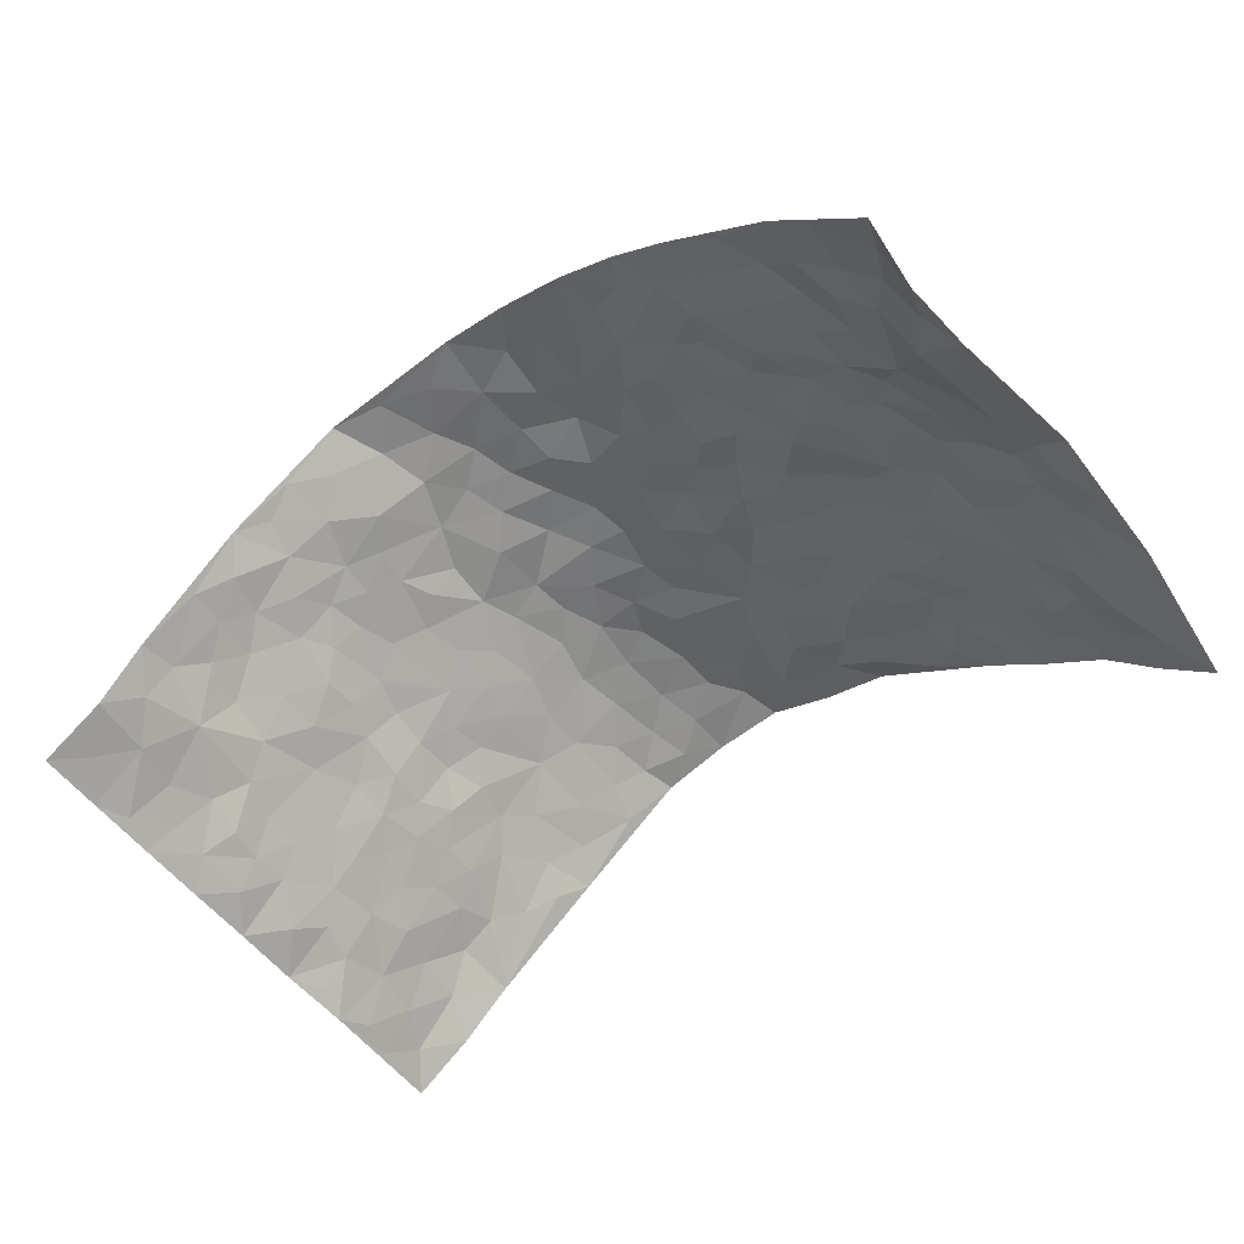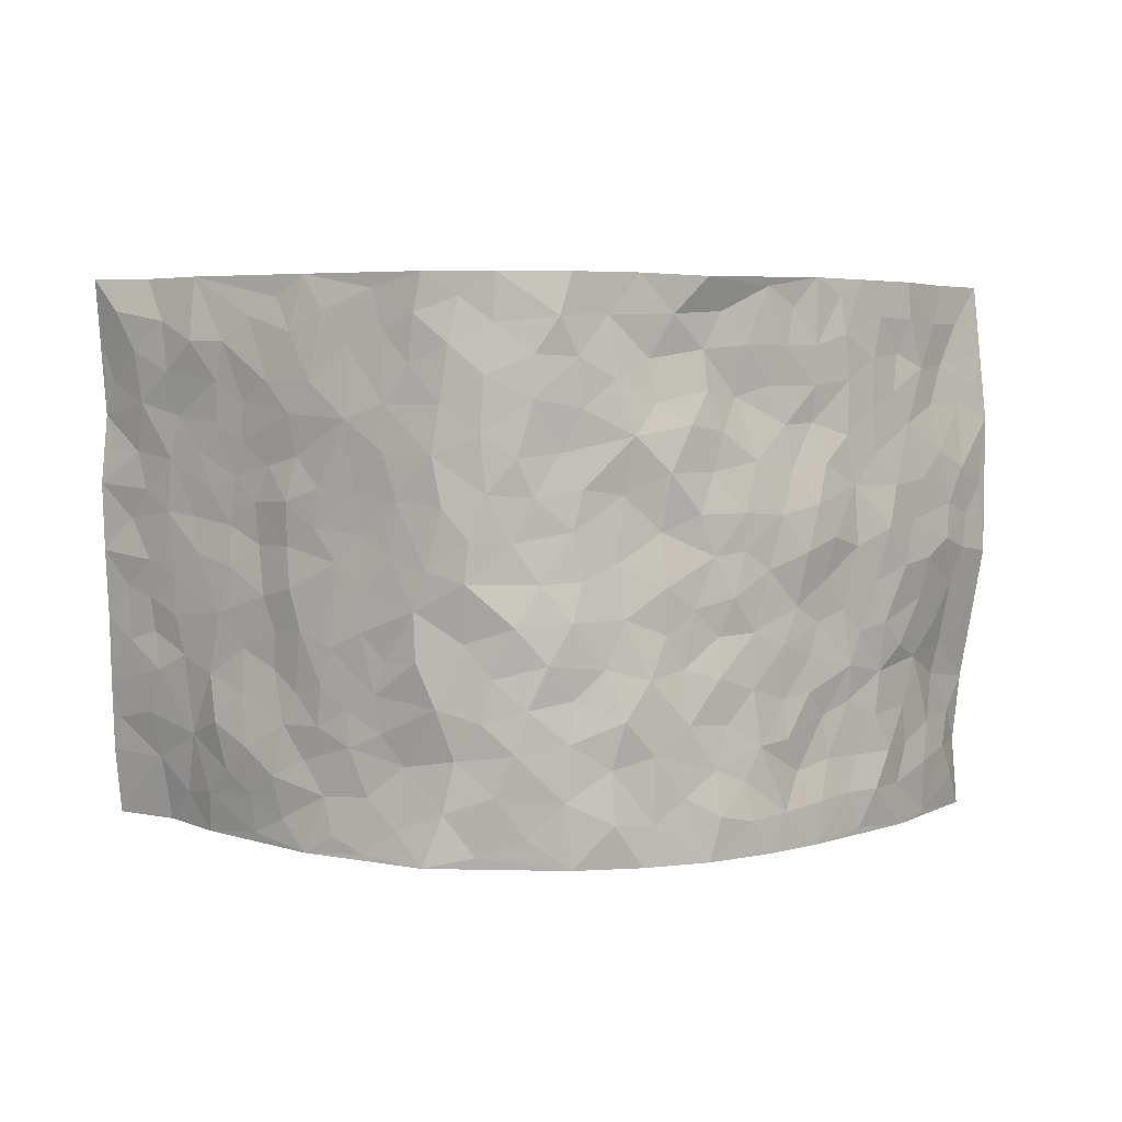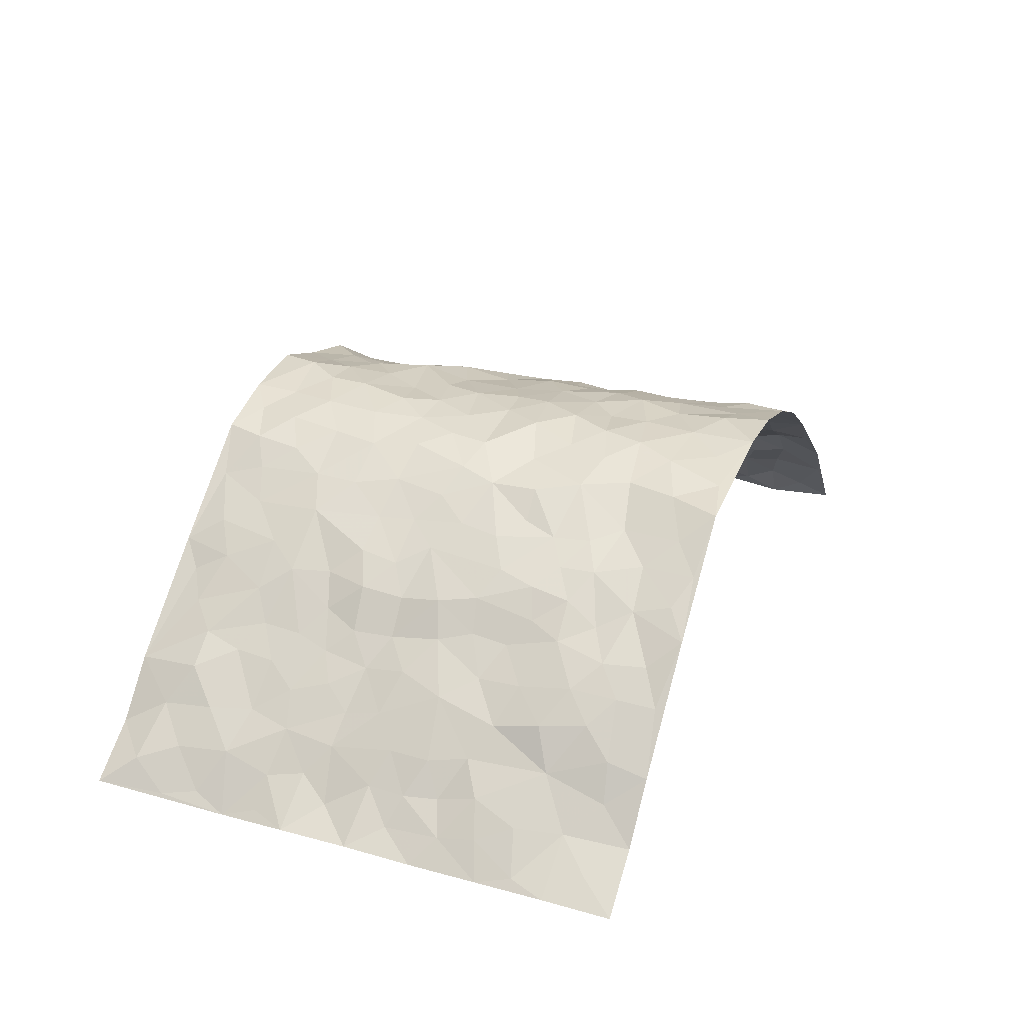
<metadata>
{"format":"obj","ext":"obj","renderer":"f3d","projection":"perspective","resolution":1024,"background":"white","views":[{"elev":-55.1,"azim":36.5,"up":"+Z"},{"elev":5.1,"azim":-5.0,"up":"+Y"},{"elev":29.9,"azim":-68.9,"up":"+Z"}]}
</metadata>
<code>
v -0.8012 0.008978 -0.3296
v -0.8284 1.002 -0.2899
v 0.8014 -0.002043 -0.3323
v 0.8184 0.9917 -0.3252
v -0.6834 0.3967 -0.18
v -0.8205 0.5045 -0.3035
v -0.7231 0.3623 -0.2289
v -0.0005708 0.001802 0.2052
v -0.8139 0.2555 -0.3141
v -0.7737 0.3428 -0.2717
v -0.6236 0.005172 -0.156
v -0.8106 0.1315 -0.318
v -0.6179 0.296 -0.122
v -0.7002 0.008755 -0.2551
v -0.7157 0.2928 -0.2123
v -0.4498 0.001163 0.02347
v -0.7963 0.1934 -0.3009
v -0.2777 0.168 0.1264
v -0.667 0.3263 -0.1682
v -0.717 0.1257 -0.2435
v -0.7619 0.07014 -0.2881
v -0.665 0.06937 -0.2001
v -0.5909 0.1292 -0.09592
v -0.6229 0.07786 -0.1393
v -0.7361 0.2116 -0.2399
v -0.765 0.2747 -0.2631
v -0.653 0.1816 -0.1712
v -0.6095 0.2127 -0.105
v -0.7313 0.4928 -0.2283
v -0.8161 0.3809 -0.3111
v -0.6369 1.001 -0.132
v -0.4856 0.2232 -0.004857
v 0.2525 0.157 0.144
v -0.8133 0.7541 -0.3092
v -0.3515 0.394 0.1052
v -0.6712 0.756 -0.1682
v -0.6913 0.8342 -0.1706
v -0.5185 0.4444 -0.03338
v -0.531 0.6078 -0.04588
v -0.4438 1 0.02377
v -0.8008 0.6914 -0.2898
v -0.5762 0.5647 -0.08963
v -0.3743 0.7557 0.09924
v -0.4631 0.2808 0.01225
v -0.4252 0.2254 0.04493
v -0.4499 0.1627 0.01667
v -0.4193 0.638 0.06097
v -0.3492 0.5611 0.1046
v 0.1626 0.474 0.1787
v -0.3165 0.2218 0.1124
v -0.2149 0.6107 0.1907
v -0.3571 0.6307 0.1014
v -0.2926 0.05864 0.1326
v -0.5527 0.7124 -0.0626
v -0.3707 0.1946 0.08147
v -0.7362 0.6218 -0.2331
v -0.0396 0.349 0.218
v 0.05646 0.3399 0.2036
v 0.2864 0.4507 0.1233
v -0.09977 0.5519 0.2089
v -0.1708 0.5561 0.2036
v 0.08714 0.6304 0.1872
v -0.556 0.3486 -0.07188
v -0.6434 0.5768 -0.1483
v -0.7962 0.8144 -0.2849
v -0.506 0.13 -0.018
v -0.3495 0.01277 0.09847
v -0.6818 0.4701 -0.1786
v -0.5527 0.1741 -0.05288
v -0.5387 0.01971 -0.06641
v -0.2501 0.003717 0.1749
v -0.5452 0.08989 -0.06012
v -0.4896 0.05369 -0.01788
v -0.4019 0.03745 0.05955
v -0.4153 0.104 0.04373
v -0.751 0.6894 -0.2453
v -0.8154 0.8781 -0.2935
v -0.6379 0.5121 -0.1372
v -0.000985 0.9987 0.2214
v -0.6865 0.6783 -0.1821
v -0.5002 0.3165 -0.02587
v -0.4714 0.4625 0.0192
v 0.002586 0.5718 0.207
v -0.0529 0.4833 0.2111
v 0.001434 0.4204 0.215
v -0.127 0.1283 0.2034
v -0.5074 0.6719 -0.02445
v -0.7661 0.5668 -0.2668
v -0.6331 0.6938 -0.1337
v -0.4185 0.2973 0.05539
v -0.558 0.2696 -0.06762
v -0.4575 0.6902 0.02356
v -0.1777 0.4851 0.1996
v -0.2616 0.4368 0.1634
v -0.566 0.6514 -0.07839
v -0.01152 0.1173 0.2101
v -0.3904 0.5112 0.0772
v -0.3267 0.2893 0.1112
v -0.2422 0.5039 0.176
v -0.1805 0.3832 0.1846
v -0.8237 0.6292 -0.3001
v -0.6116 0.6254 -0.1165
v -0.6939 0.5832 -0.1911
v -0.3406 0.1108 0.0943
v -0.475 0.5346 0.01084
v -0.5995 0.409 -0.09918
v -0.1321 0.3252 0.203
v -0.1513 0.2505 0.1993
v -0.4755 0.6133 0.01762
v 0.1072 0.7288 0.1954
v -0.004521 0.2155 0.2117
v -0.07489 0.274 0.2149
v 0.003234 0.289 0.2063
v -0.4034 0.3642 0.0687
v -0.1953 0.1855 0.1801
v -0.5756 0.4903 -0.07971
v -0.498 0.3828 -0.01884
v -0.4541 0.3924 0.03029
v -0.3004 0.5251 0.14
v -0.2588 0.3514 0.1652
v -0.3408 0.4681 0.1123
v -0.2264 0.2726 0.1744
v -0.09445 0.4119 0.2161
v -0.5249 0.5332 -0.04488
v -0.09459 0.1986 0.2132
v -0.2152 0.09531 0.1781
v -0.3742 0.2588 0.08034
v -0.7759 0.4426 -0.2753
v -0.7322 0.4252 -0.2322
v 0.09024 0.4229 0.1971
v 0.2043 0.2375 0.1647
v 0.07865 0.5169 0.1916
v 0.01685 0.4883 0.2071
v 0.1622 0.3928 0.1752
v 0.6977 0.4922 -0.1671
v 0.2124 0.4339 0.1532
v 0.2586 0.3135 0.1407
v 0.1539 0.5665 0.1688
v 0.1152 0.9986 0.1761
v -0.2884 0.6202 0.1496
v 0.3891 0.8791 0.04024
v 0.4467 0.998 0.006858
v -0.2176 0.7817 0.1885
v -0.0624 0.8642 0.2208
v -0.3089 0.3498 0.1243
v -0.4267 0.5671 0.05183
v -0.07582 0.05308 0.2008
v -0.1615 0.02324 0.188
v 0.1221 0.001847 0.1939
v 0.01014 0.8599 0.213
v -0.02082 0.7007 0.2066
v 0.393 0.1944 0.05761
v 0.3246 0.2894 0.1013
v 0.5366 0.5237 -0.04394
v 0.4862 0.5444 0.002345
v 0.4155 0.1322 0.03179
v 0.4695 0.2253 -0.01172
v 0.3855 0.3603 0.05786
v 0.01912 0.6414 0.2053
v -0.06362 0.6281 0.2122
v -0.1519 0.7303 0.2091
v -0.09123 0.6934 0.2174
v -0.06467 0.7909 0.2206
v -0.1418 0.6331 0.2091
v 0.01778 0.7746 0.2088
v 0.2358 0.9943 0.1418
v -0.02079 0.9267 0.2253
v -0.2675 0.8474 0.1631
v -0.2035 0.8813 0.1944
v -0.3088 0.7817 0.1397
v -0.2468 0.9997 0.1765
v -0.2314 0.6961 0.1846
v -0.3111 0.7009 0.1384
v -0.1455 0.8304 0.2115
v -0.1261 0.9997 0.2103
v 0.2082 0.7456 0.1473
v 0.1705 0.6664 0.1747
v 0.309 0.5942 0.1011
v 0.2507 0.5224 0.1353
v 0.249 0.6649 0.1206
v 0.388 0.7427 0.03792
v 0.331 0.6821 0.07997
v 0.2677 0.7328 0.1116
v 0.06202 0.9291 0.1934
v 0.07514 0.8228 0.1978
v 0.1326 0.8565 0.1613
v 0.2301 0.8725 0.1193
v 0.2919 0.7921 0.08096
v 0.2242 0.5947 0.1475
v -0.7531 0.8705 -0.2265
v -0.5994 0.8186 -0.09537
v -0.7406 0.7777 -0.2224
v -0.7255 0.9995 -0.2201
v -0.7873 0.9427 -0.2489
v -0.6988 0.924 -0.1779
v -0.6458 0.8878 -0.1201
v -0.5395 0.9316 -0.04604
v -0.5867 0.8879 -0.07862
v -0.6006 0.7478 -0.102
v -0.5076 0.8164 -0.01236
v -0.5509 0.7831 -0.05759
v -0.4677 0.9034 0.01784
v -0.3692 0.8794 0.09052
v -0.4882 0.9621 -0.01178
v -0.4333 0.818 0.05064
v -0.4109 0.9383 0.05914
v -0.3276 0.9744 0.113
v -0.4702 0.7627 0.0203
v -0.3098 0.9024 0.1316
v -0.2597 0.9318 0.1699
v 0.1462 0.7833 0.1637
v 0.2379 0.8038 0.1235
v 0.1764 0.9313 0.1536
v 0.3583 0.8111 0.05025
v 0.3099 0.8796 0.08163
v 0.3513 0.981 0.06289
v 0.2641 0.937 0.1015
v 0.4022 0.9472 0.02808
v 0.3553 0.4927 0.07212
v 0.3073 0.528 0.101
v 0.4516 0.6033 0.02613
v 0.399 0.6631 0.04079
v 0.38 0.5873 0.06213
v 0.3371 0.1898 0.1007
v 0.4395 0.3328 0.0163
v 0.4301 0.5206 0.03965
v 0.3272 0.3873 0.09388
v -0.1279 0.9154 0.2087
v -0.1862 0.9591 0.1923
v 0.3079 0.1324 0.1177
v 0.5479 0.01145 -0.05677
v 0.1939 0.3327 0.1592
v 0.2586 0.3846 0.129
v 0.522 0.2454 -0.04525
v 0.6466 0.9953 -0.1431
v 0.8034 0.2473 -0.3293
v 0.4476 0.8106 0.003699
v 0.6432 0.4832 -0.1159
v 0.4416 0.745 0.0003631
v 0.8368 0.493 -0.2983
v 0.5911 0.2907 -0.09808
v 0.4657 0.466 0.00235
v 0.6717 0.3074 -0.1731
v 0.5073 0.4129 -0.02992
v 0.453 -0.0005712 0.02566
v 0.0906 0.2524 0.2079
v 0.4636 0.07487 0.01183
v 0.134 0.3189 0.192
v 0.3855 0.2649 0.05535
v 0.7261 0.2625 -0.2551
v 0.5772 0.4585 -0.07326
v 0.5208 0.07953 -0.03635
v 0.4121 0.4246 0.03314
v 0.5448 0.3687 -0.05712
v 0.2749 0.2325 0.1271
v 0.4377 0.2696 0.02008
v 0.261 0.0779 0.1524
v 0.3523 0.0009598 0.1012
v 0.2417 0.0006804 0.1574
v 0.1972 0.114 0.1666
v 0.06741 0.17 0.203
v 0.1436 0.1894 0.1873
v 0.5455 0.1441 -0.06307
v 0.6803 0.4188 -0.1631
v 0.6484 0.218 -0.154
v 0.5832 0.07745 -0.0776
v 0.5986 0.3806 -0.09035
v 0.6342 0.3348 -0.1247
v 0.7414 0.3234 -0.2578
v 0.6606 0.5636 -0.1392
v 0.6129 0.1425 -0.1087
v 0.6577 0.1463 -0.1665
v 0.7186 0.3637 -0.2159
v 0.7894 0.3451 -0.2922
v 0.7579 0.4341 -0.2437
v 0.5251 0.3104 -0.03926
v 0.7022 0.1025 -0.2043
v 0.3221 0.06269 0.1189
v 0.3879 0.06733 0.07155
v 0.0717 0.07774 0.2085
v 0.141 0.07219 0.1862
v 0.8377 0.7439 -0.302
v 0.6368 0.07558 -0.1409
v 0.5815 0.2127 -0.08699
v 0.8132 0.4191 -0.2958
v 0.7832 0.5031 -0.249
v 0.692 0.2473 -0.1976
v 0.4794 0.1457 -0.01519
v 0.6423 -0.002211 -0.1394
v 0.4563 0.3922 0.001332
v 0.7795 0.06028 -0.299
v 0.7925 0.1223 -0.3372
v 0.7122 0.1771 -0.2222
v 0.7539 0.1214 -0.2651
v 0.7044 0.005452 -0.2144
v 0.7709 0.1851 -0.3018
v 0.604 0.5527 -0.0813
v 0.6205 0.6296 -0.104
v 0.5297 0.6329 -0.04397
v 0.7238 0.6871 -0.1956
v 0.5672 0.7685 -0.07402
v 0.8214 0.6185 -0.285
v 0.6797 0.638 -0.1543
v 0.7463 0.5898 -0.2127
v 0.6479 0.74 -0.1392
v 0.7412 0.5251 -0.2036
v 0.7893 0.5683 -0.2576
v 0.776 0.654 -0.2375
v 0.5749 0.6892 -0.0774
v 0.5126 0.7214 -0.03492
v 0.4682 0.6734 0.001581
v 0.7296 0.8464 -0.232
v 0.6232 0.8675 -0.1356
v 0.7035 0.7713 -0.1976
v 0.77 0.7718 -0.2542
v 0.6806 0.8396 -0.1756
v 0.8258 0.8678 -0.3118
v 0.6155 0.7992 -0.116
v 0.814 0.8054 -0.2914
v 0.6523 0.9278 -0.1478
v 0.7285 0.9927 -0.2377
v 0.5448 0.9969 -0.07054
v 0.7089 0.9207 -0.206
v 0.7678 0.922 -0.2721
v 0.5855 0.932 -0.1005
v 0.506 0.9 -0.0286
v 0.4487 0.8804 0.004871
v 0.4975 0.9688 -0.02956
v 0.5162 0.8199 -0.03736
v 0.5699 0.8582 -0.07903
f 29 6 128
f 12 21 20
f 26 10 9
f 55 45 46
f 27 19 15
f 26 9 17
f 101 6 88
f 12 1 21
f 7 15 19
f 125 86 96
f 84 123 85
f 129 29 128
f 25 27 15
f 12 20 17
f 73 75 66
f 22 14 11
f 26 17 25
f 9 12 17
f 25 15 26
f 5 129 7
f 52 146 48
f 55 18 50
f 7 19 5
f 20 27 25
f 124 82 105
f 41 76 34
f 20 14 22
f 14 20 21
f 14 21 1
f 24 22 11
f 24 27 22
f 72 66 69
f 69 32 91
f 70 24 11
f 24 23 27
f 17 20 25
f 27 20 22
f 10 15 7
f 10 26 15
f 23 28 27
f 27 13 19
f 28 23 69
f 13 27 28
f 119 121 94
f 10 7 129
f 6 30 128
f 9 10 30
f 36 192 80
f 80 102 89
f 118 81 44
f 64 103 78
f 115 126 86
f 45 32 46
f 91 63 13
f 129 68 29
f 95 87 54
f 95 54 199
f 202 40 204
f 82 97 105
f 29 88 6
f 18 55 104
f 148 126 71
f 38 82 124
f 50 18 122
f 117 82 38
f 5 19 106
f 82 117 118
f 80 64 102
f 127 45 55
f 194 77 190
f 98 35 114
f 39 124 105
f 127 50 98
f 106 19 13
f 66 75 46
f 39 95 42
f 63 117 38
f 95 89 102
f 101 56 76
f 51 140 99
f 18 53 126
f 62 83 132
f 45 127 90
f 112 113 57
f 103 29 68
f 130 85 58
f 109 39 105
f 35 94 121
f 113 246 58
f 151 165 163
f 120 100 94
f 114 127 98
f 192 190 65
f 95 39 87
f 36 191 37
f 67 104 74
f 56 101 88
f 13 63 106
f 192 34 76
f 268 241 243
f 108 115 125
f 93 84 60
f 133 84 85
f 156 288 157
f 101 76 41
f 80 103 64
f 105 97 146
f 99 61 51
f 92 109 47
f 125 96 111
f 158 227 153
f 75 104 55
f 69 66 32
f 81 91 32
f 106 78 68
f 42 64 78
f 77 34 65
f 24 70 72
f 75 73 16
f 16 71 67
f 2 34 77
f 13 28 91
f 103 56 88
f 56 80 76
f 72 69 23
f 11 16 70
f 16 73 70
f 16 67 74
f 115 18 126
f 24 72 23
f 73 72 70
f 16 74 75
f 72 73 66
f 32 45 44
f 84 83 60
f 66 46 32
f 78 106 116
f 117 63 81
f 67 53 104
f 103 68 78
f 69 91 28
f 36 80 89
f 106 38 116
f 106 68 5
f 81 118 117
f 62 132 138
f 32 44 81
f 53 67 71
f 57 58 85
f 123 100 107
f 93 60 61
f 33 230 224
f 8 96 147
f 132 133 130
f 140 48 119
f 93 100 123
f 122 98 50
f 164 60 160
f 53 71 126
f 125 112 108
f 193 194 195
f 75 55 46
f 63 91 81
f 56 103 80
f 196 198 31
f 18 104 53
f 121 48 97
f 38 106 63
f 118 97 82
f 97 35 121
f 51 172 140
f 130 134 49
f 87 39 109
f 288 252 263
f 97 114 35
f 47 43 92
f 57 113 58
f 248 130 58
f 34 101 41
f 114 90 127
f 116 124 42
f 145 94 35
f 118 114 97
f 167 79 175
f 98 145 35
f 85 123 57
f 43 47 52
f 199 36 89
f 42 78 116
f 159 83 62
f 88 29 103
f 74 104 75
f 118 44 90
f 173 140 172
f 42 95 102
f 190 192 37
f 65 190 77
f 89 95 199
f 125 111 112
f 92 87 109
f 18 115 122
f 177 180 176
f 112 57 107
f 109 105 146
f 93 94 100
f 285 286 275
f 96 86 147
f 137 232 131
f 57 123 107
f 87 92 208
f 49 134 136
f 132 130 49
f 161 164 162
f 50 127 55
f 122 108 107
f 122 107 100
f 48 140 52
f 118 90 114
f 99 119 94
f 123 84 93
f 36 37 192
f 48 121 119
f 120 122 100
f 39 42 124
f 38 124 116
f 248 58 246
f 44 45 90
f 98 122 120
f 146 52 47
f 94 93 99
f 168 209 170
f 212 183 188
f 202 197 200
f 42 102 64
f 107 108 112
f 99 93 61
f 8 280 96
f 112 111 113
f 125 115 86
f 115 108 122
f 128 30 10
f 5 68 129
f 10 129 128
f 132 49 138
f 83 84 133
f 130 133 85
f 83 133 132
f 248 134 130
f 156 152 224
f 151 110 165
f 212 186 211
f 153 224 249
f 254 251 244
f 246 261 262
f 225 158 249
f 49 136 179
f 185 184 150
f 214 188 181
f 181 188 182
f 161 163 174
f 143 170 172
f 110 211 185
f 184 79 167
f 174 228 169
f 62 110 159
f 163 150 144
f 210 169 229
f 170 143 168
f 176 211 110
f 98 120 145
f 94 145 120
f 48 146 97
f 109 146 47
f 148 86 126
f 147 86 148
f 71 8 148
f 8 147 148
f 244 276 254
f 232 136 134
f 174 143 161
f 60 83 160
f 163 162 151
f 159 160 83
f 261 281 262
f 259 281 149
f 219 220 59
f 246 113 111
f 33 255 131
f 157 256 152
f 137 255 153
f 230 278 279
f 262 260 33
f 154 155 242
f 131 255 137
f 248 131 232
f 281 280 149
f 259 258 278
f 220 179 59
f 159 151 160
f 162 160 151
f 164 61 60
f 228 174 144
f 144 174 163
f 159 110 151
f 161 172 164
f 186 184 185
f 161 162 163
f 61 164 51
f 160 162 164
f 187 217 213
f 150 163 165
f 205 202 200
f 79 184 139
f 170 43 173
f 174 169 143
f 161 143 172
f 167 144 150
f 176 180 183
f 172 170 173
f 223 226 221
f 185 150 165
f 99 140 119
f 207 206 203
f 172 51 164
f 43 52 173
f 173 52 140
f 167 175 228
f 228 229 169
f 210 168 169
f 177 110 62
f 189 138 179
f 62 138 177
f 136 232 233
f 181 182 222
f 150 184 167
f 178 180 189
f 49 179 138
f 177 138 189
f 180 178 182
f 178 179 220
f 307 308 304
f 222 223 221
f 215 187 188
f 176 183 212
f 187 213 186
f 214 215 188
f 185 211 186
f 237 181 239
f 182 188 183
f 110 185 165
f 216 215 141
f 211 176 212
f 182 183 180
f 176 110 177
f 213 184 186
f 178 189 179
f 177 189 180
f 195 190 37
f 197 198 200
f 195 194 190
f 34 192 65
f 80 192 76
f 37 196 195
f 194 2 77
f 193 2 194
f 196 37 191
f 31 193 195
f 198 196 191
f 31 195 196
f 199 201 191
f 197 204 31
f 198 191 201
f 31 198 197
f 201 199 54
f 36 199 191
f 54 208 201
f 208 43 205
f 208 54 87
f 198 201 200
f 206 205 203
f 43 170 203
f 210 207 209
f 40 202 206
f 31 204 40
f 197 202 204
f 208 205 200
f 43 203 205
f 205 206 202
f 203 209 207
f 171 40 207
f 40 206 207
f 208 200 201
f 43 208 92
f 170 209 203
f 168 143 169
f 207 210 171
f 168 210 209
f 188 187 212
f 212 187 186
f 166 139 213
f 184 213 139
f 237 214 181
f 215 214 141
f 216 141 218
f 213 217 166
f 142 166 216
f 217 216 166
f 187 215 217
f 216 217 215
f 237 141 214
f 142 216 218
f 223 222 182
f 179 136 59
f 223 220 219
f 267 238 251
f 237 327 141
f 223 182 178
f 158 290 253
f 220 223 178
f 59 233 227
f 233 59 136
f 248 246 131
f 153 249 158
f 251 254 267
f 223 219 226
f 111 261 246
f 297 251 238
f 276 256 157
f 167 228 144
f 229 228 175
f 175 171 229
f 229 171 210
f 260 257 33
f 265 271 272
f 266 289 283
f 269 243 250
f 249 224 152
f 266 283 271
f 227 233 137
f 253 227 158
f 325 313 320
f 135 264 275
f 310 329 239
f 270 298 297
f 249 256 225
f 275 273 269
f 311 222 221
f 155 154 299
f 234 276 157
f 310 311 299
f 222 239 181
f 221 226 155
f 266 263 252
f 242 290 244
f 264 273 275
f 273 264 243
f 242 244 154
f 276 290 225
f 288 234 157
f 240 282 302
f 275 286 306
f 225 290 158
f 234 263 284
f 241 254 276
f 233 232 137
f 137 153 227
f 264 135 238
f 244 251 154
f 260 259 257
f 227 253 219
f 33 224 255
f 154 297 299
f 240 302 307
f 297 154 251
f 264 268 243
f 253 226 219
f 271 284 263
f 277 294 293
f 290 242 253
f 241 234 284
f 59 227 219
f 242 155 226
f 252 245 231
f 157 152 156
f 257 230 33
f 152 256 249
f 278 230 257
f 262 33 131
f 224 153 255
f 259 278 257
f 134 248 232
f 230 279 224
f 96 261 111
f 261 96 280
f 280 281 261
f 246 262 131
f 252 247 245
f 268 267 241
f 283 277 272
f 288 247 252
f 275 274 285
f 295 291 294
f 267 268 264
f 263 234 288
f 309 310 299
f 290 276 244
f 283 272 271
f 267 254 241
f 265 243 241
f 236 240 285
f 297 238 270
f 303 305 298
f 241 276 234
f 221 155 299
f 272 277 293
f 250 243 287
f 286 285 240
f 284 271 265
f 271 263 266
f 295 3 291
f 225 256 276
f 241 284 265
f 289 266 231
f 3 292 291
f 321 235 323
f 293 294 296
f 279 278 258
f 245 279 258
f 279 156 224
f 260 281 259
f 280 8 149
f 262 281 260
f 231 266 252
f 267 264 238
f 306 304 270
f 283 289 295
f 243 269 273
f 236 269 250
f 294 292 296
f 274 236 285
f 269 274 275
f 250 287 293
f 245 289 231
f 236 274 269
f 156 279 247
f 242 226 253
f 247 279 245
f 243 265 287
f 288 156 247
f 265 272 293
f 296 292 236
f 293 287 265
f 295 294 277
f 277 283 295
f 236 250 296
f 289 3 295
f 292 294 291
f 293 296 250
f 300 304 308
f 325 320 235
f 329 330 326
f 270 304 303
f 270 303 298
f 309 305 301
f 135 306 270
f 299 297 298
f 298 309 299
f 238 135 270
f 300 314 305
f 303 300 305
f 304 306 307
f 300 303 304
f 282 319 315
f 322 325 235
f 275 306 135
f 307 306 286
f 240 307 286
f 308 307 302
f 302 282 308
f 308 282 315
f 305 309 298
f 310 309 301
f 310 301 329
f 310 239 311
f 222 311 239
f 299 311 221
f 319 312 315
f 312 323 316
f 301 305 318
f 305 314 316
f 300 308 315
f 316 314 312
f 312 314 315
f 315 314 300
f 323 312 324
f 316 313 318
f 282 4 317
f 330 313 325
f 4 321 324
f 235 320 323
f 282 317 319
f 312 319 317
f 326 325 322
f 316 320 313
f 316 318 305
f 142 218 327
f 327 218 141
f 316 323 320
f 324 312 317
f 4 324 317
f 321 323 324
f 318 313 330
f 328 326 322
f 326 327 329
f 329 327 237
f 326 328 327
f 322 142 328
f 327 328 142
f 329 237 239
f 301 318 330
f 326 330 325
f 330 329 301

</code>
